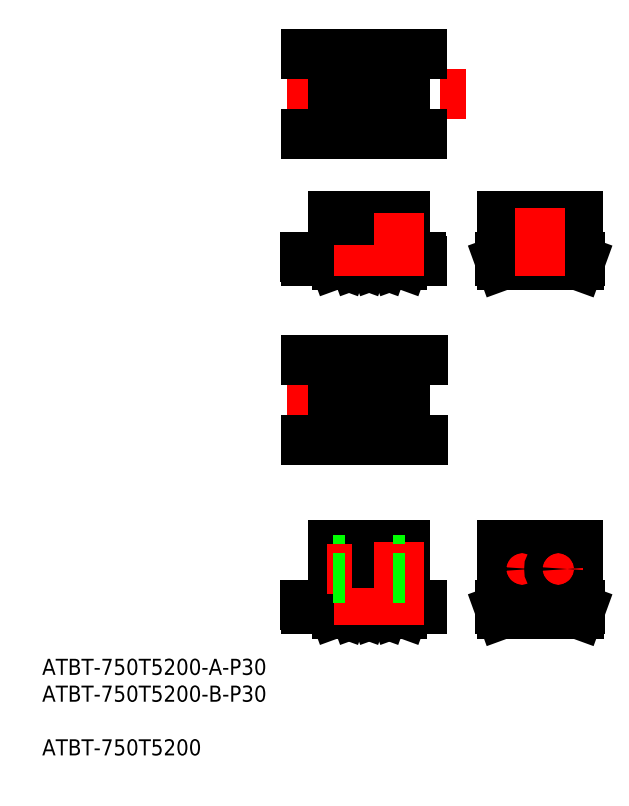
<metadata>
{"format":"dxf","ext":"dxf","renderer":"ezdxf+matplotlib","layout":"modelspace","background":"white","min_lineweight":24,"dpi":150}
</metadata>
<code>
0
SECTION
2
ENTITIES
0
LINE
8
CENTER
10
477.7
20
125.1
30
0
11
523.7
21
125.1
31
0
0
LINE
8
0
10
511.1
20
135.1
30
0
11
482.3
21
135.1
31
0
0
LINE
8
CENTER
10
515.5
20
84.18
30
0
11
478.9
21
84.18
31
0
0
LINE
8
CENTER
10
510.9
20
84.68
30
0
11
482.1
21
84.68
31
0
0
LINE
8
0
10
492.2
20
83.68
30
0
11
492.7
21
83.68
31
0
0
LINE
8
CENTER
10
490.6
20
79.84
30
0
11
490.6
21
95.44
31
0
0
LINE
8
0
10
482.3
20
83.68
30
0
11
488.9
21
83.68
31
0
0
LINE
8
0
10
491.1
20
82.48
30
0
11
490.6
21
82.48
31
0
0
LINE
8
0
10
490
20
82.48
30
0
11
490.6
21
82.48
31
0
0
LINE
8
0
10
489.5
20
82.77
30
0
11
489.3
21
83.39
31
0
0
ARC
8
0
10
488.9
20
83.24
30
0
40
0.44
50
20
51
90
0
ARC
8
0
10
492.2
20
83.24
30
0
40
0.44
50
90
51
160
0
ARC
8
0
10
490
20
82.92
30
0
40
0.44
50
200
51
270
0
LINE
8
0
10
491.1
20
82.48
30
0
11
490.6
21
82.48
31
0
0
LINE
8
0
10
491.6
20
82.77
30
0
11
491.8
21
83.39
31
0
0
ARC
8
0
10
491.1
20
82.92
30
0
40
0.44
50
270
51
340
0
LINE
8
CENTER
10
492.1
20
84.68
30
0
11
492.1
21
94.68
31
0
0
LINE
8
CENTER
10
489.1
20
84.68
30
0
11
489.1
21
94.68
31
0
0
LINE
8
CENTER
10
492.1
20
94.68
30
0
11
489.1
21
94.68
31
0
0
LINE
8
CENTER
10
507.1
20
94.68
30
0
11
504.1
21
94.68
31
0
0
LINE
8
CENTER
10
504.1
20
84.68
30
0
11
504.1
21
94.68
31
0
0
LINE
8
CENTER
10
507.1
20
84.68
30
0
11
507.1
21
94.68
31
0
0
LINE
8
0
10
530.5
20
84.68
30
0
11
550.5
21
84.68
31
0
0
LINE
8
0
10
530.5
20
83.68
30
0
11
550.5
21
83.68
31
0
0
LINE
8
CENTER
10
529
20
84.18
30
0
11
551.9
21
84.18
31
0
0
LINE
8
0
10
530.5
20
84.68
30
0
11
530.5
21
83.68
31
0
0
LINE
8
0
10
550.5
20
84.68
30
0
11
550.5
21
83.68
31
0
0
LINE
8
CENTER
10
550
20
94.68
30
0
11
531
21
94.68
31
0
0
LINE
8
0
10
531
20
94.68
30
0
11
531
21
84.68
31
0
0
LINE
8
0
10
550
20
94.68
30
0
11
550
21
84.68
31
0
0
LINE
8
0
10
531
20
82.48
30
0
11
550.1
21
82.48
31
0
0
LINE
8
0
10
530.5
20
83.68
30
0
11
531
21
82.48
31
0
0
LINE
8
0
10
550.5
20
83.68
30
0
11
550.1
21
82.48
31
0
0
LINE
8
CENTER
10
540.5
20
96.81
30
0
11
540.5
21
79.73
31
0
0
LINE
8
CENTER
10
477.7
20
49.08
30
0
11
515.3
21
49.08
31
0
0
LINE
8
CENTER
10
515.8
20
-2.457
30
0
11
478.9
21
-2.457
31
0
0
LINE
8
CENTER
10
511.1
20
-1.957
30
0
11
482.1
21
-1.957
31
0
0
LINE
8
CENTER
10
492.1
20
13.04
30
0
11
489.1
21
13.04
31
0
0
LINE
8
0
10
492.2
20
-2.957
30
0
11
492.7
21
-2.957
31
0
0
LINE
8
CENTER
10
490.6
20
-6.797
30
0
11
490.6
21
13.8
31
0
0
LINE
8
CENTER
10
489.1
20
-1.957
30
0
11
489.1
21
13.04
31
0
0
LINE
8
CENTER
10
492.1
20
-1.957
30
0
11
492.1
21
13.04
31
0
0
LINE
8
0
10
482.3
20
-2.957
30
0
11
488.9
21
-2.957
31
0
0
LINE
8
0
10
491.1
20
-4.157
30
0
11
490.6
21
-4.157
31
0
0
LINE
8
0
10
490
20
-4.157
30
0
11
490.6
21
-4.157
31
0
0
LINE
8
0
10
489.5
20
-3.867
30
0
11
489.3
21
-3.246
31
0
0
ARC
8
0
10
488.9
20
-3.397
30
0
40
0.44
50
20
51
90
0
ARC
8
0
10
492.2
20
-3.397
30
0
40
0.44
50
90
51
160
0
ARC
8
0
10
490
20
-3.717
30
0
40
0.44
50
200
51
270
0
LINE
8
0
10
491.1
20
-4.157
30
0
11
490.6
21
-4.157
31
0
0
LINE
8
0
10
491.6
20
-3.867
30
0
11
491.8
21
-3.246
31
0
0
ARC
8
0
10
491.1
20
-3.717
30
0
40
0.44
50
270
51
340
0
LINE
8
CENTER
10
507.1
20
13.04
30
0
11
504.1
21
13.04
31
0
0
LINE
8
CENTER
10
504.1
20
-1.957
30
0
11
504.1
21
13.04
31
0
0
LINE
8
CENTER
10
507.1
20
-1.957
30
0
11
507.1
21
13.04
31
0
0
LINE
8
CENTER
10
530
20
-2.457
30
0
11
552.4
21
-2.457
31
0
0
LINE
8
0
10
530.5
20
-1.957
30
0
11
550.5
21
-1.957
31
0
0
LINE
8
0
10
530.5
20
-2.957
30
0
11
550.5
21
-2.957
31
0
0
LINE
8
0
10
530.5
20
-1.957
30
0
11
530.5
21
-2.957
31
0
0
LINE
8
0
10
531
20
13.04
30
0
11
531
21
-1.957
31
0
0
LINE
8
0
10
550.5
20
-1.957
30
0
11
550.5
21
-2.957
31
0
0
LINE
8
0
10
550
20
13.04
30
0
11
550
21
-1.957
31
0
0
LINE
8
CENTER
10
550
20
13.04
30
0
11
531
21
13.04
31
0
0
LINE
8
0
10
531
20
-4.157
30
0
11
550.1
21
-4.157
31
0
0
LINE
8
0
10
530.5
20
-2.957
30
0
11
531
21
-4.157
31
0
0
LINE
8
0
10
550.5
20
-2.957
30
0
11
550.1
21
-4.157
31
0
0
LINE
8
0
10
511.1
20
115.1
30
0
11
482.3
21
115.1
31
0
0
LINE
8
0
10
511.4
20
59.08
30
0
11
482.3
21
59.08
31
0
0
LINE
8
0
10
511.4
20
39.08
30
0
11
482.3
21
39.08
31
0
0
LINE
8
CENTER
10
536
20
10.42
30
0
11
536
21
3.717
31
0
0
LINE
8
CENTER
10
533
20
7.043
30
0
11
539
21
7.043
31
0
0
CIRCLE
8
0
10
536
20
7.043
30
0
40
2.25
0
LINE
8
CENTER
10
548.1
20
7.043
30
0
11
542.1
21
7.043
31
0
0
LINE
8
CENTER
10
545
20
10.42
30
0
11
545
21
3.717
31
0
0
CIRCLE
8
0
10
545
20
7.043
30
0
40
2.25
0
LINE
8
0
10
493.4
20
83.68
30
0
11
493.9
21
83.68
31
0
0
LINE
8
0
10
492.7
20
83.68
30
0
11
492.7
21
84.04
31
0
0
LINE
8
0
10
492.7
20
84.04
30
0
11
493.1
21
84.04
31
0
0
LINE
8
0
10
493.4
20
84.04
30
0
11
493.1
21
84.04
31
0
0
LINE
8
0
10
493.4
20
83.68
30
0
11
493.4
21
84.04
31
0
0
LINE
8
0
10
497.2
20
83.68
30
0
11
497.7
21
83.68
31
0
0
LINE
8
0
10
498.4
20
83.68
30
0
11
498.9
21
83.68
31
0
0
LINE
8
0
10
496.1
20
82.48
30
0
11
495.6
21
82.48
31
0
0
LINE
8
0
10
495
20
82.48
30
0
11
495.6
21
82.48
31
0
0
LINE
8
0
10
494.5
20
82.77
30
0
11
494.3
21
83.39
31
0
0
ARC
8
0
10
493.9
20
83.24
30
0
40
0.44
50
20
51
90
0
ARC
8
0
10
497.2
20
83.24
30
0
40
0.44
50
90
51
160
0
ARC
8
0
10
495
20
82.92
30
0
40
0.44
50
200
51
270
0
LINE
8
0
10
496.1
20
82.48
30
0
11
495.6
21
82.48
31
0
0
LINE
8
0
10
496.6
20
82.77
30
0
11
496.8
21
83.39
31
0
0
ARC
8
0
10
496.1
20
82.92
30
0
40
0.44
50
270
51
340
0
LINE
8
0
10
497.2
20
83.68
30
0
11
497.7
21
83.68
31
0
0
LINE
8
0
10
498.4
20
83.68
30
0
11
498.9
21
83.68
31
0
0
LINE
8
0
10
497.7
20
83.68
30
0
11
497.7
21
84.04
31
0
0
LINE
8
0
10
497.7
20
84.04
30
0
11
498.1
21
84.04
31
0
0
LINE
8
0
10
498.4
20
84.04
30
0
11
498.1
21
84.04
31
0
0
LINE
8
0
10
498.4
20
83.68
30
0
11
498.4
21
84.04
31
0
0
LINE
8
0
10
502.2
20
83.68
30
0
11
502.7
21
83.68
31
0
0
LINE
8
0
10
503.4
20
83.68
30
0
11
503.9
21
83.68
31
0
0
LINE
8
0
10
501.1
20
82.48
30
0
11
500.6
21
82.48
31
0
0
LINE
8
0
10
500
20
82.48
30
0
11
500.6
21
82.48
31
0
0
LINE
8
0
10
499.5
20
82.77
30
0
11
499.3
21
83.39
31
0
0
ARC
8
0
10
498.9
20
83.24
30
0
40
0.44
50
20
51
90
0
ARC
8
0
10
502.2
20
83.24
30
0
40
0.44
50
90
51
160
0
ARC
8
0
10
500
20
82.92
30
0
40
0.44
50
200
51
270
0
LINE
8
0
10
501.1
20
82.48
30
0
11
500.6
21
82.48
31
0
0
LINE
8
0
10
501.6
20
82.77
30
0
11
501.8
21
83.39
31
0
0
ARC
8
0
10
501.1
20
82.92
30
0
40
0.44
50
270
51
340
0
LINE
8
0
10
502.2
20
83.68
30
0
11
502.7
21
83.68
31
0
0
LINE
8
0
10
503.4
20
83.68
30
0
11
503.9
21
83.68
31
0
0
LINE
8
0
10
502.7
20
83.68
30
0
11
502.7
21
84.04
31
0
0
LINE
8
0
10
502.7
20
84.04
30
0
11
503.1
21
84.04
31
0
0
LINE
8
0
10
503.4
20
84.04
30
0
11
503.1
21
84.04
31
0
0
LINE
8
0
10
503.4
20
83.68
30
0
11
503.4
21
84.04
31
0
0
LINE
8
0
10
507.2
20
83.68
30
0
11
507.7
21
83.68
31
0
0
LINE
8
0
10
506.1
20
82.48
30
0
11
505.6
21
82.48
31
0
0
LINE
8
0
10
505
20
82.48
30
0
11
505.6
21
82.48
31
0
0
LINE
8
0
10
504.5
20
82.77
30
0
11
504.3
21
83.39
31
0
0
ARC
8
0
10
503.9
20
83.24
30
0
40
0.44
50
20
51
90
0
ARC
8
0
10
507.2
20
83.24
30
0
40
0.44
50
90
51
160
0
ARC
8
0
10
505
20
82.92
30
0
40
0.44
50
200
51
270
0
LINE
8
0
10
506.1
20
82.48
30
0
11
505.6
21
82.48
31
0
0
LINE
8
0
10
506.6
20
82.77
30
0
11
506.8
21
83.39
31
0
0
ARC
8
0
10
506.1
20
82.92
30
0
40
0.44
50
270
51
340
0
LINE
8
0
10
507.2
20
83.68
30
0
11
507.7
21
83.68
31
0
0
LINE
8
0
10
507.7
20
83.68
30
0
11
511.1
21
83.68
31
0
0
LINE
8
0
10
493.4
20
83.68
30
0
11
493.9
21
83.68
31
0
0
LINE
8
CENTER
10
495.6
20
79.84
30
0
11
495.6
21
87.64
31
0
0
LINE
8
CENTER
10
500.6
20
79.84
30
0
11
500.6
21
87.64
31
0
0
LINE
8
CENTER
10
505.6
20
79.84
30
0
11
505.6
21
95.44
31
0
0
LINE
8
0
10
493.4
20
-2.957
30
0
11
493.9
21
-2.957
31
0
0
LINE
8
0
10
492.7
20
-2.957
30
0
11
492.7
21
-2.595
31
0
0
LINE
8
0
10
492.7
20
-2.595
30
0
11
493.1
21
-2.595
31
0
0
LINE
8
0
10
493.4
20
-2.595
30
0
11
493.1
21
-2.595
31
0
0
LINE
8
0
10
493.4
20
-2.957
30
0
11
493.4
21
-2.595
31
0
0
LINE
8
0
10
497.2
20
-2.957
30
0
11
497.7
21
-2.957
31
0
0
LINE
8
0
10
498.4
20
-2.957
30
0
11
498.9
21
-2.957
31
0
0
LINE
8
0
10
496.1
20
-4.157
30
0
11
495.6
21
-4.157
31
0
0
LINE
8
0
10
495
20
-4.157
30
0
11
495.6
21
-4.157
31
0
0
LINE
8
0
10
494.5
20
-3.867
30
0
11
494.3
21
-3.246
31
0
0
ARC
8
0
10
493.9
20
-3.397
30
0
40
0.44
50
20
51
90
0
ARC
8
0
10
497.2
20
-3.397
30
0
40
0.44
50
90
51
160
0
ARC
8
0
10
495
20
-3.717
30
0
40
0.44
50
200
51
270
0
LINE
8
0
10
496.1
20
-4.157
30
0
11
495.6
21
-4.157
31
0
0
LINE
8
0
10
496.6
20
-3.867
30
0
11
496.8
21
-3.246
31
0
0
ARC
8
0
10
496.1
20
-3.717
30
0
40
0.44
50
270
51
340
0
LINE
8
0
10
497.2
20
-2.957
30
0
11
497.7
21
-2.957
31
0
0
LINE
8
0
10
498.4
20
-2.957
30
0
11
498.9
21
-2.957
31
0
0
LINE
8
0
10
497.7
20
-2.957
30
0
11
497.7
21
-2.595
31
0
0
LINE
8
0
10
497.7
20
-2.595
30
0
11
498.1
21
-2.595
31
0
0
LINE
8
0
10
498.4
20
-2.595
30
0
11
498.1
21
-2.595
31
0
0
LINE
8
0
10
498.4
20
-2.957
30
0
11
498.4
21
-2.595
31
0
0
LINE
8
0
10
502.2
20
-2.957
30
0
11
502.7
21
-2.957
31
0
0
LINE
8
0
10
503.4
20
-2.957
30
0
11
503.9
21
-2.957
31
0
0
LINE
8
0
10
501.1
20
-4.157
30
0
11
500.6
21
-4.157
31
0
0
LINE
8
0
10
500
20
-4.157
30
0
11
500.6
21
-4.157
31
0
0
LINE
8
0
10
499.5
20
-3.867
30
0
11
499.3
21
-3.246
31
0
0
ARC
8
0
10
498.9
20
-3.397
30
0
40
0.44
50
20
51
90
0
ARC
8
0
10
502.2
20
-3.397
30
0
40
0.44
50
90
51
160
0
ARC
8
0
10
500
20
-3.717
30
0
40
0.44
50
200
51
270
0
LINE
8
0
10
501.1
20
-4.157
30
0
11
500.6
21
-4.157
31
0
0
LINE
8
0
10
501.6
20
-3.867
30
0
11
501.8
21
-3.246
31
0
0
ARC
8
0
10
501.1
20
-3.717
30
0
40
0.44
50
270
51
340
0
LINE
8
0
10
502.2
20
-2.957
30
0
11
502.7
21
-2.957
31
0
0
LINE
8
0
10
503.4
20
-2.957
30
0
11
503.9
21
-2.957
31
0
0
LINE
8
0
10
502.7
20
-2.957
30
0
11
502.7
21
-2.595
31
0
0
LINE
8
0
10
502.7
20
-2.595
30
0
11
503.1
21
-2.595
31
0
0
LINE
8
0
10
503.4
20
-2.595
30
0
11
503.1
21
-2.595
31
0
0
LINE
8
0
10
503.4
20
-2.957
30
0
11
503.4
21
-2.595
31
0
0
LINE
8
0
10
507.2
20
-2.957
30
0
11
507.7
21
-2.957
31
0
0
LINE
8
0
10
506.1
20
-4.157
30
0
11
505.6
21
-4.157
31
0
0
LINE
8
0
10
505
20
-4.157
30
0
11
505.6
21
-4.157
31
0
0
LINE
8
0
10
504.5
20
-3.867
30
0
11
504.3
21
-3.246
31
0
0
ARC
8
0
10
503.9
20
-3.397
30
0
40
0.44
50
20
51
90
0
ARC
8
0
10
507.2
20
-3.397
30
0
40
0.44
50
90
51
160
0
ARC
8
0
10
505
20
-3.717
30
0
40
0.44
50
200
51
270
0
LINE
8
0
10
506.1
20
-4.157
30
0
11
505.6
21
-4.157
31
0
0
LINE
8
0
10
506.6
20
-3.867
30
0
11
506.8
21
-3.246
31
0
0
ARC
8
0
10
506.1
20
-3.717
30
0
40
0.44
50
270
51
340
0
LINE
8
0
10
507.2
20
-2.957
30
0
11
507.7
21
-2.957
31
0
0
LINE
8
0
10
507.7
20
-2.957
30
0
11
511.1
21
-2.957
31
0
0
LINE
8
0
10
493.4
20
-2.957
30
0
11
493.9
21
-2.957
31
0
0
LINE
8
CENTER
10
495.6
20
-6.797
30
0
11
495.6
21
2.417
31
0
0
LINE
8
CENTER
10
500.6
20
-6.797
30
0
11
500.6
21
2.417
31
0
0
LINE
8
CENTER
10
505.6
20
-6.797
30
0
11
505.6
21
13.8
31
0
0
LINE
8
CENTER
10
490.6
20
114.5
30
0
11
490.6
21
136
31
0
0
LINE
8
CENTER
10
505.6
20
114.5
30
0
11
505.6
21
136
31
0
0
LINE
8
CENTER
10
492.1
20
134.6
30
0
11
489.1
21
134.6
31
0
0
LINE
8
CENTER
10
489.1
20
115.6
30
0
11
489.1
21
134.6
31
0
0
LINE
8
CENTER
10
492.1
20
115.6
30
0
11
492.1
21
134.6
31
0
0
LINE
8
0
10
492.1
20
115.6
30
0
11
489.1
21
115.6
31
0
0
LINE
8
0
10
507.1
20
115.6
30
0
11
504.1
21
115.6
31
0
0
LINE
8
CENTER
10
507.1
20
134.6
30
0
11
504.1
21
134.6
31
0
0
LINE
8
CENTER
10
504.1
20
115.6
30
0
11
504.1
21
134.6
31
0
0
LINE
8
CENTER
10
507.1
20
115.6
30
0
11
507.1
21
134.6
31
0
0
LINE
8
CENTER
10
492.1
20
58.58
30
0
11
489.1
21
58.58
31
0
0
LINE
8
CENTER
10
490.6
20
38.74
30
0
11
490.6
21
59.34
31
0
0
LINE
8
CENTER
10
505.6
20
38.74
30
0
11
505.6
21
59.34
31
0
0
LINE
8
CENTER
10
489.1
20
39.58
30
0
11
489.1
21
58.58
31
0
0
LINE
8
CENTER
10
492.1
20
39.58
30
0
11
492.1
21
58.58
31
0
0
LINE
8
0
10
492.1
20
39.58
30
0
11
489.1
21
39.58
31
0
0
LINE
8
0
10
507.1
20
39.58
30
0
11
504.1
21
39.58
31
0
0
LINE
8
CENTER
10
507.1
20
58.58
30
0
11
504.1
21
58.58
31
0
0
LINE
8
CENTER
10
504.1
20
39.58
30
0
11
504.1
21
58.58
31
0
0
LINE
8
CENTER
10
507.1
20
39.58
30
0
11
507.1
21
58.58
31
0
0
LINE
8
0
10
507.1
20
9.293
30
0
11
504.1
21
9.293
31
0
0
LINE
8
CENTER
10
502.6
20
7.043
30
0
11
508.7
21
7.043
31
0
0
LINE
8
0
10
507.1
20
4.793
30
0
11
504.1
21
4.793
31
0
0
LINE
8
0
10
492.1
20
9.293
30
0
11
489.1
21
9.293
31
0
0
LINE
8
CENTER
10
487.6
20
7.043
30
0
11
493.7
21
7.043
31
0
0
LINE
8
0
10
492.1
20
4.793
30
0
11
489.1
21
4.793
31
0
0
TEXT
8
0
10
416.8
20
-19.27
30
0
40
4
1
ATBT-750T5200-A-P30
0
TEXT
8
0
10
416.8
20
-25.93
30
0
40
4
1
ATBT-750T5200-B-P30
0
TEXT
8
0
10
416.8
20
-39.27
30
0
40
4
1
ATBT-750T5200
0
VIEWPORT
8
0
10
5.597
20
3.929
30
0
40
10.57
41
7.061
68
     1
69
     1
0
VIEWPORT
8
0
10
5.614
20
3.902
30
0
40
8.982
41
6.243
68
     2
69
     2
0
ENDSEC
0
EOF

</code>
